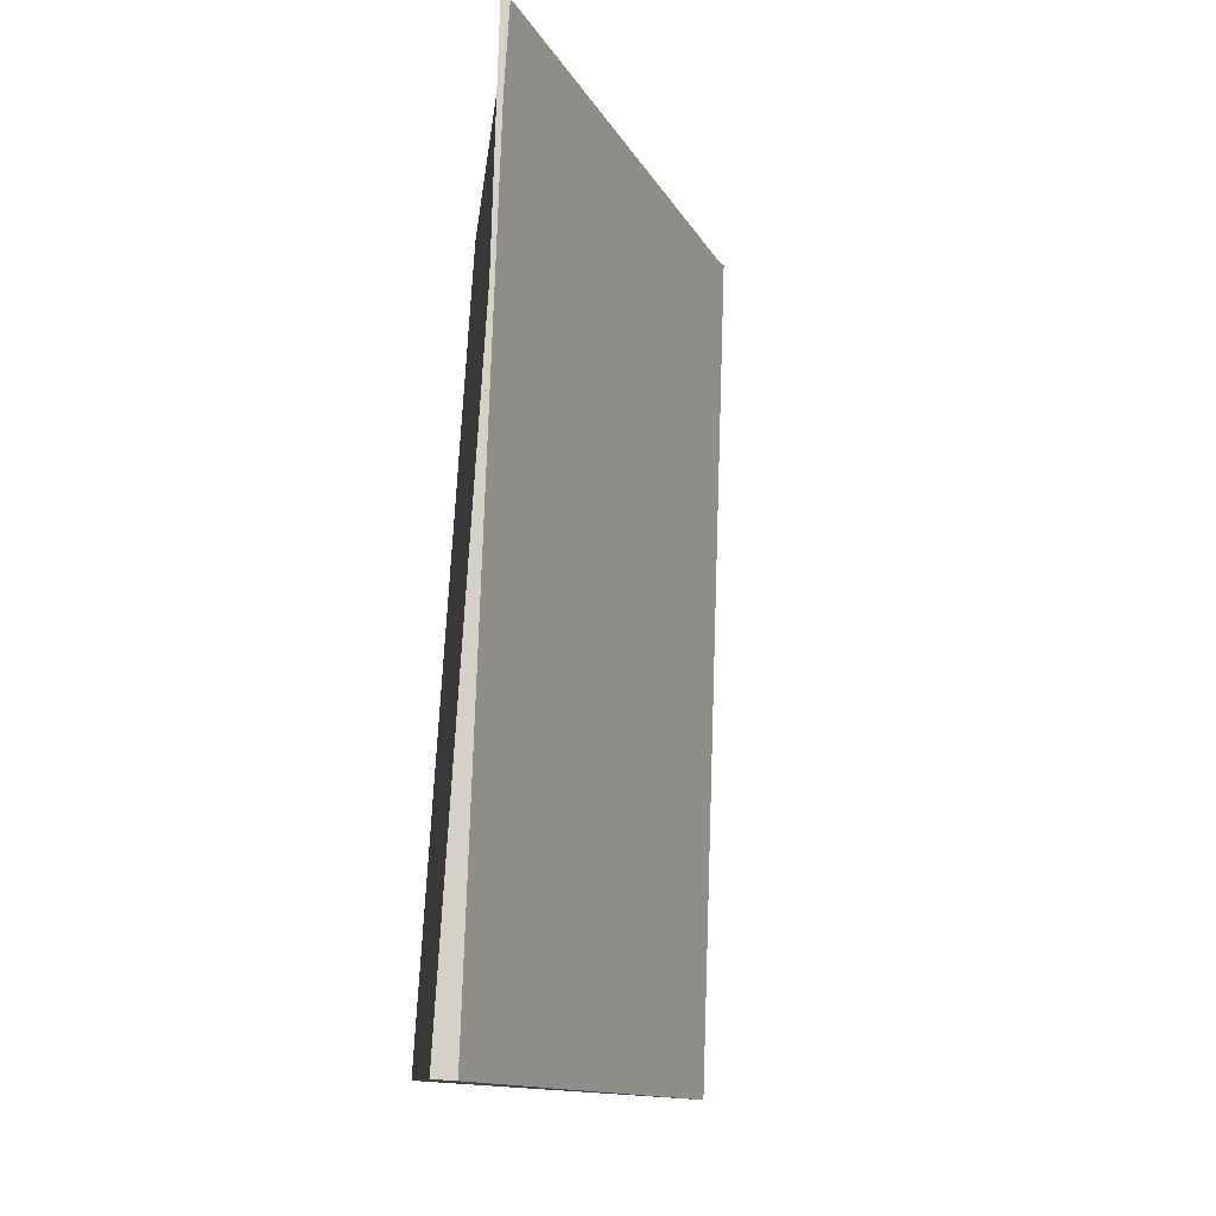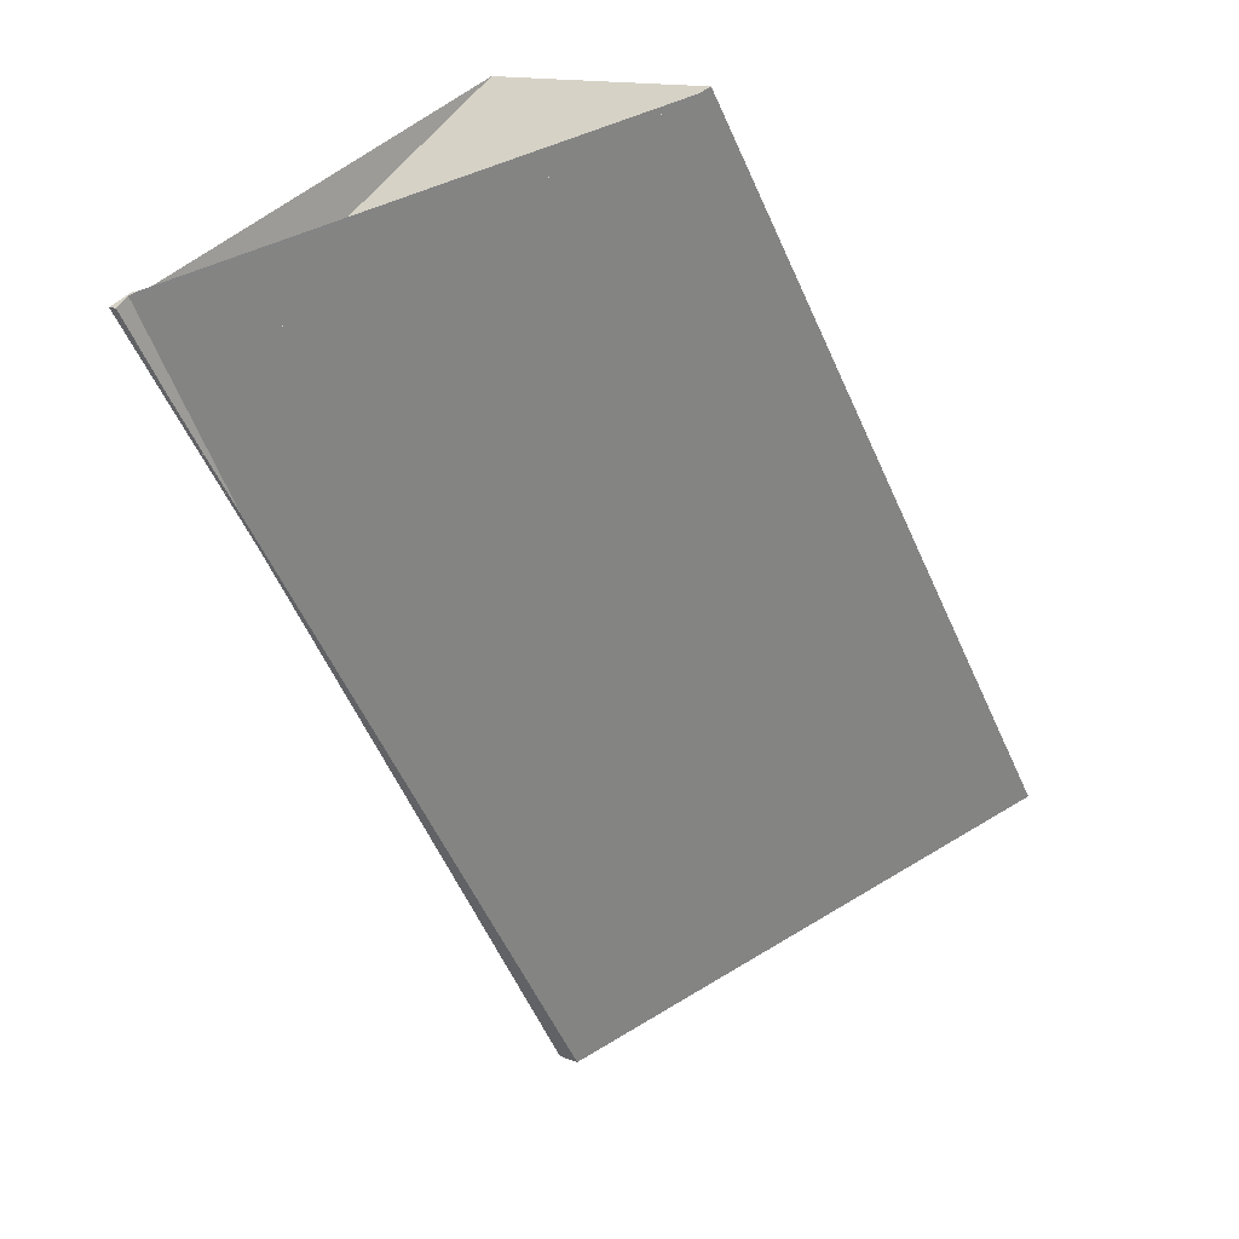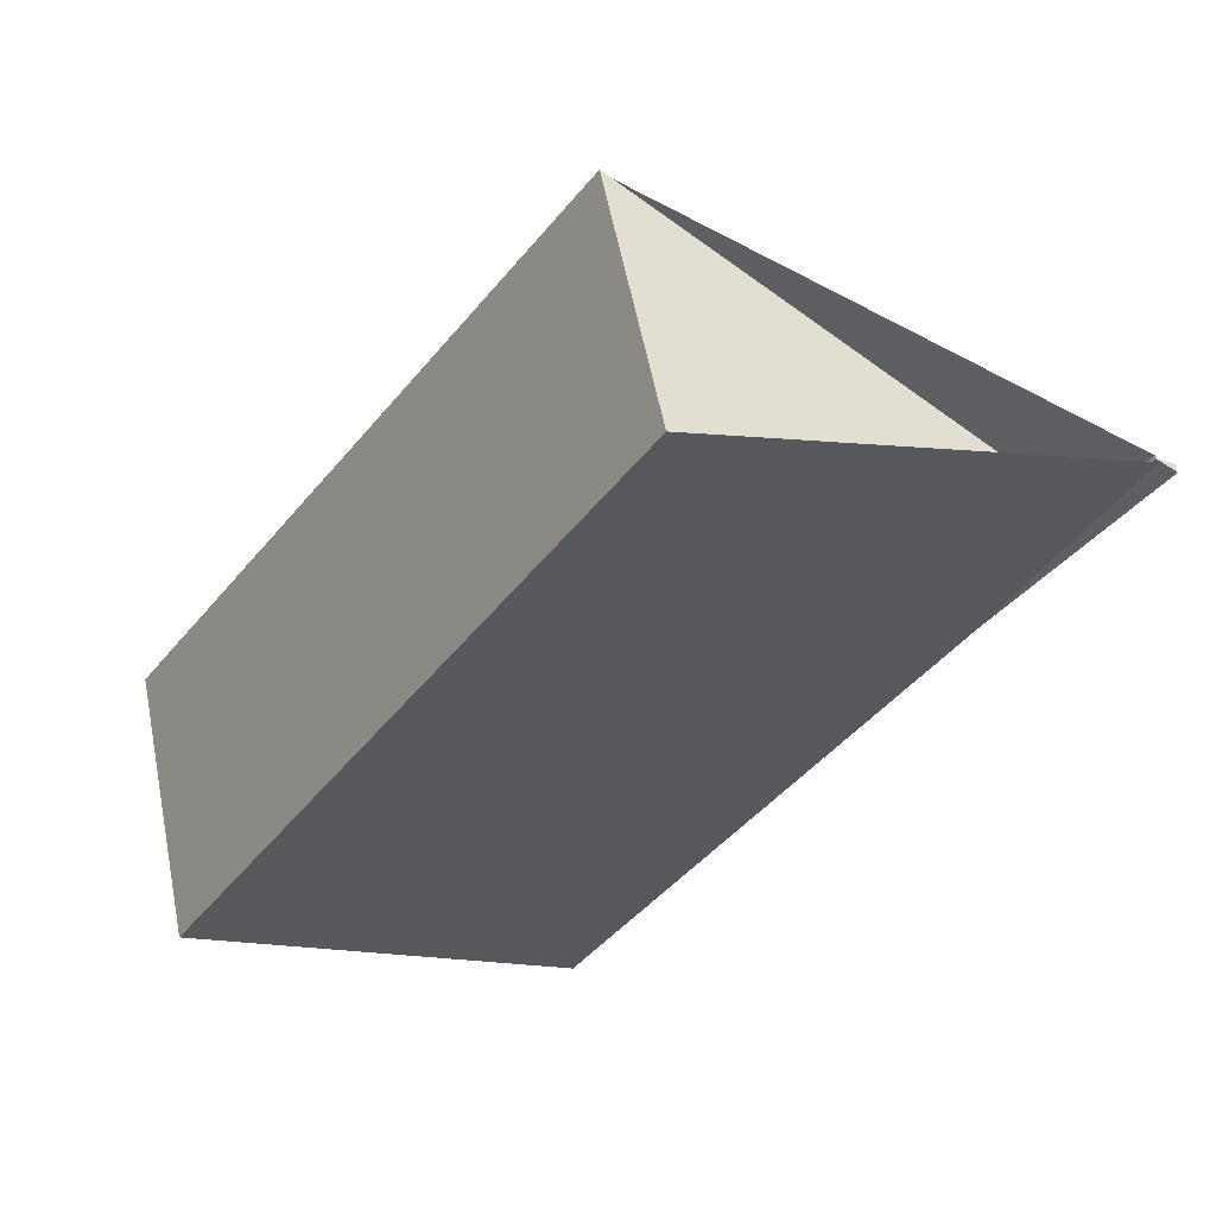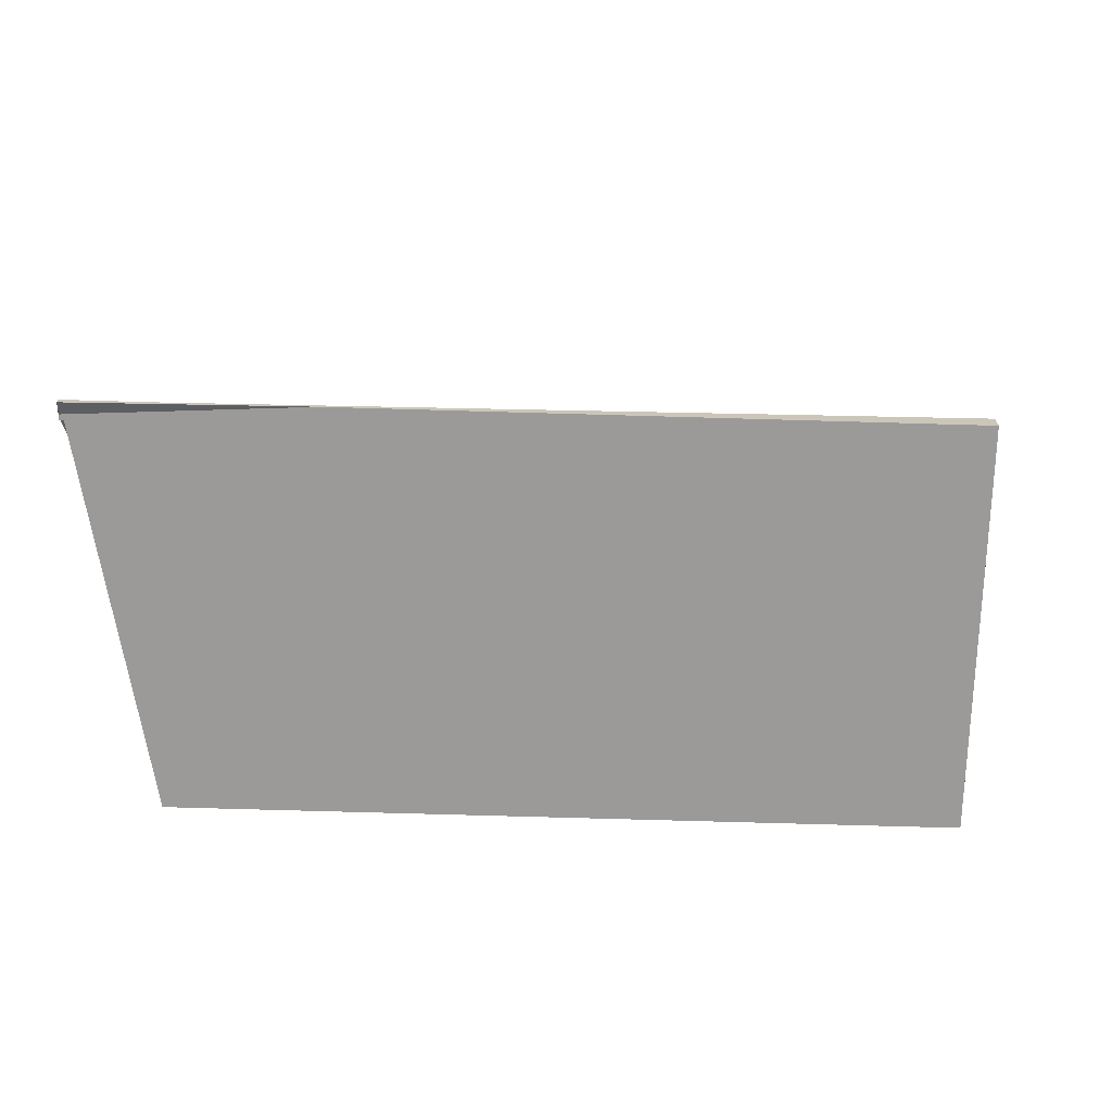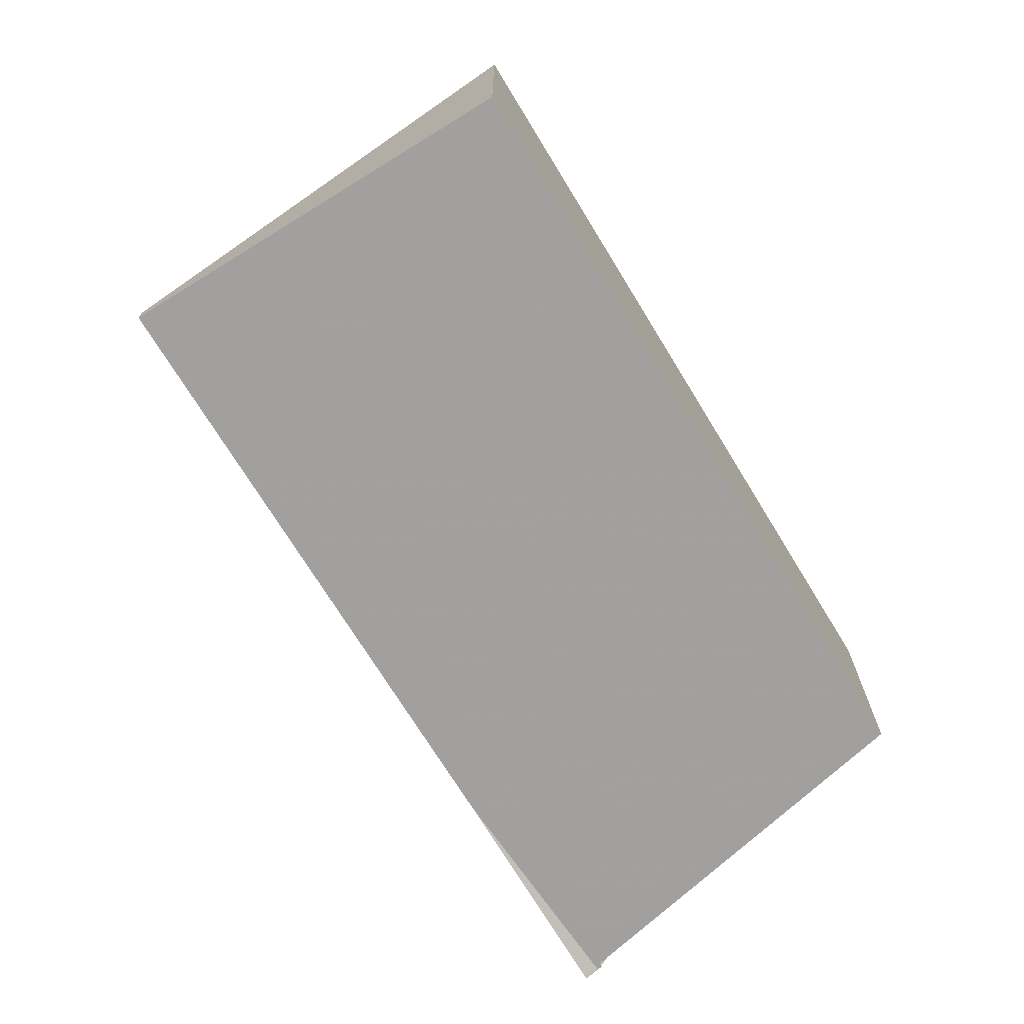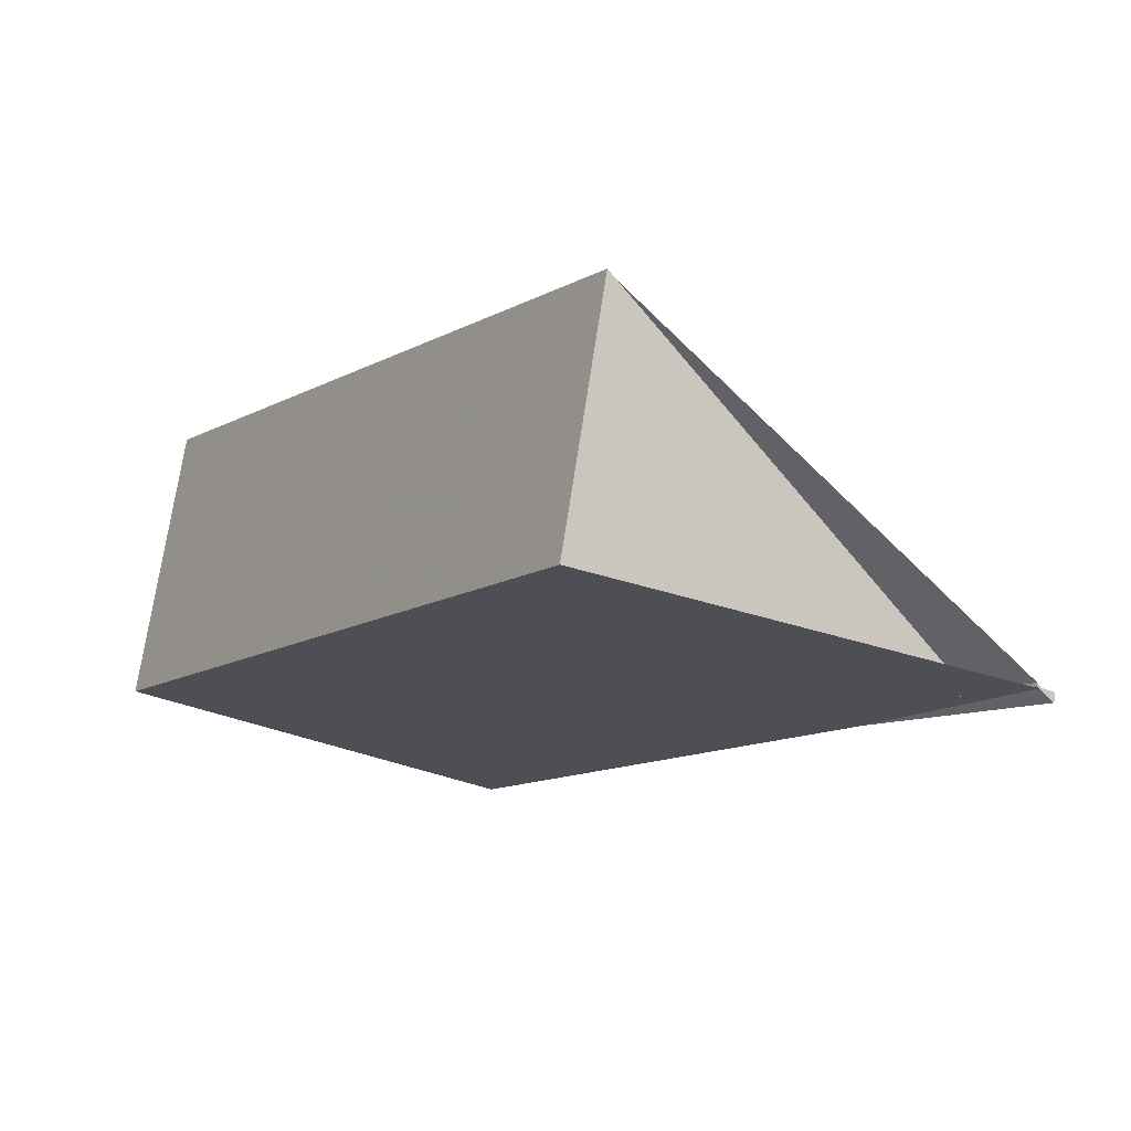
<metadata>
{"format":"obj","ext":"obj","renderer":"f3d","projection":"perspective","resolution":1024,"background":"white","views":[{"elev":-42.5,"azim":-96.9,"up":"+Y"},{"elev":13.5,"azim":-47.6,"up":"+Y"},{"elev":59.0,"azim":168.7,"up":"+Y"},{"elev":-69.4,"azim":-58.9,"up":"+Z"},{"elev":-71.9,"azim":64.3,"up":"+Z"},{"elev":73.6,"azim":-171.3,"up":"+Y"}]}
</metadata>
<code>
v -2245 -547 0.3127
v -2252 -536.5 -0.1199
v -2251 -536.3 0.04527
v -2251 -537.3 0.08495
v -2246 -534.2 3.427
v -2240 -543.8 3.82
v -2251 -537.5 -0.0779
v -2246 -534.3 3.428
v -2246 -534.3 3.426
v -2246 -534.3 3.427
v -2240 -543.8 3.818
v -2240 -543.7 3.82
v -2240 -543.7 3.818
v -2245 -547 0.3125
v -2245 -547 0.3125
v -2245 -547 0.3127
v -2245 -547 0
v -2245 -547 0
v -2251 -536.3 0.04527
v -2252 -536.5 -0.1199
v -2252 -536.5 0
v -2251 -536.3 0
v -2251 -537.3 0.08495
v -2251 -536.3 0.04527
v -2251 -536.3 0
v -2251 -537.3 0
v -2246 -534.3 3.426
v -2251 -537.3 0.08495
v -2251 -537.3 0
v -2246 -534.3 0
v -2246 -534.3 3.428
v -2246 -534.2 3.427
v -2246 -534.2 0
v -2246 -534.3 0
v -2240 -543.8 3.818
v -2240 -543.8 3.82
v -2240 -543.8 0
v -2240 -543.8 -4.441e-16
v -2252 -536.5 -0.1199
v -2251 -537.5 -0.0779
v -2251 -537.5 0
v -2252 -536.5 0
v -2240 -543.7 3.82
v -2246 -534.3 3.428
v -2246 -534.3 0
v -2240 -543.7 0
v -2246 -534.2 3.427
v -2246 -534.3 3.426
v -2246 -534.3 0
v -2246 -534.2 0
v -2245 -547 0.3127
v -2240 -543.8 3.818
v -2240 -543.8 -4.441e-16
v -2245 -547 0
v -2240 -543.8 3.82
v -2240 -543.7 3.82
v -2240 -543.7 0
v -2240 -543.8 0
v -2251 -537.5 -0.0779
v -2245 -547 0.3125
v -2245 -547 0
v -2251 -537.5 0
v -2245 -547 0
v -2252 -536.5 0
v -2251 -536.3 0
v -2251 -537.3 0
v -2246 -534.2 0
v -2240 -543.8 0
f 14 7 10 13
f 10 7 2 3 4 9
f 9 5 8 10
f 13 10 8 12
f 12 6 11 13
f 13 11 1 14
f 16 17 18 15
f 20 21 22 19
f 24 25 26 23
f 28 29 30 27
f 32 33 34 31
f 36 37 38 35
f 40 41 42 39
f 44 45 46 43
f 48 49 50 47
f 52 53 54 51
f 56 57 58 55
f 60 61 62 59
f 64 65 66 67 68 63

</code>
